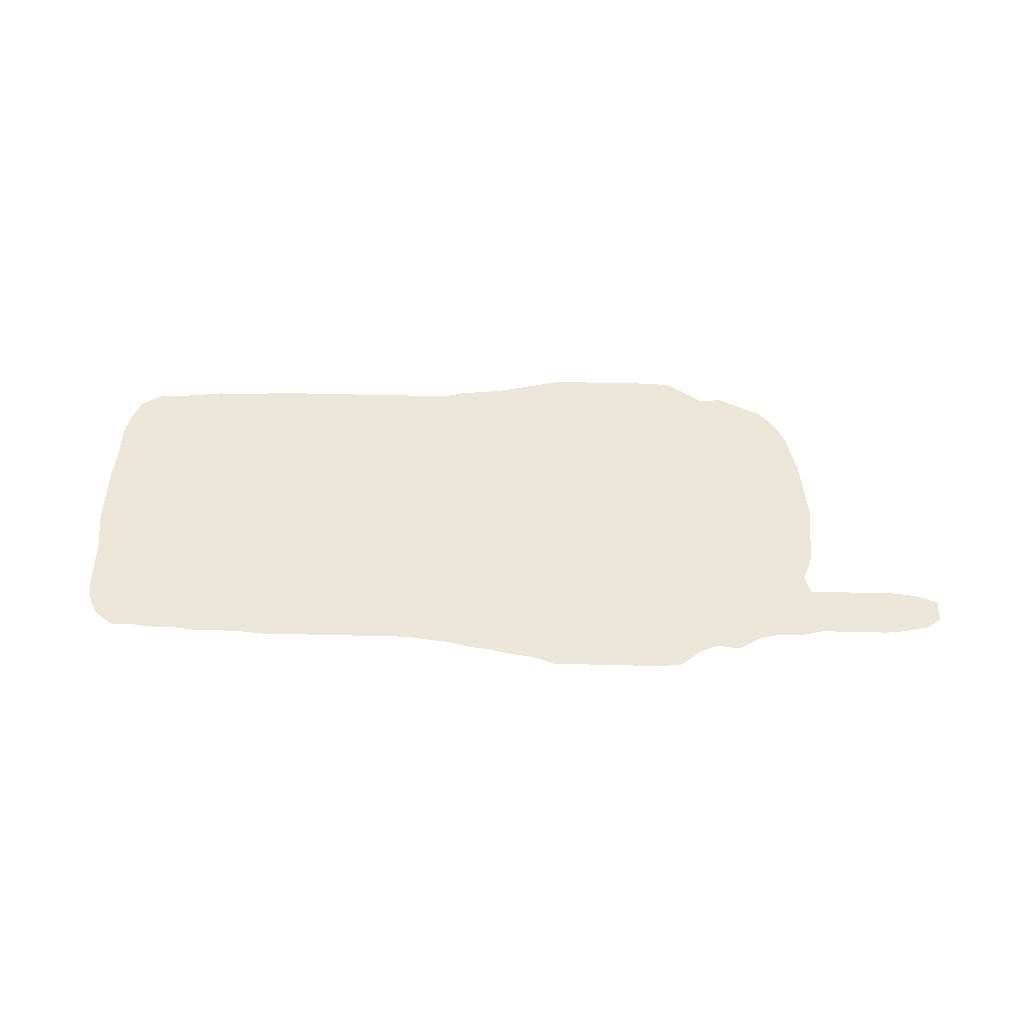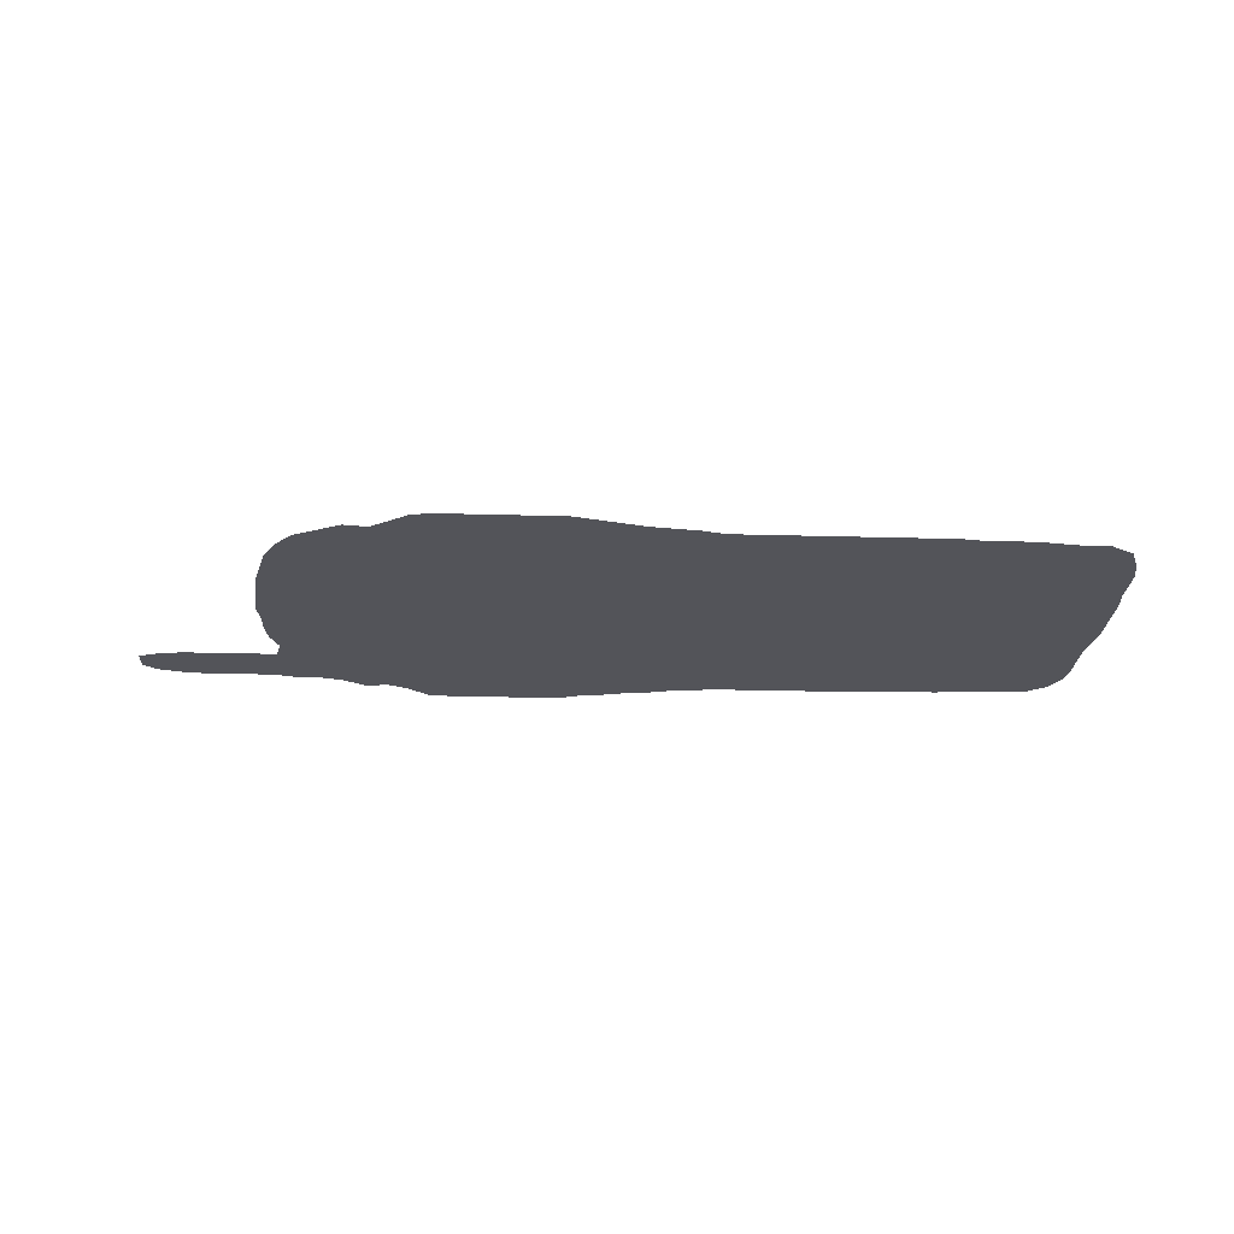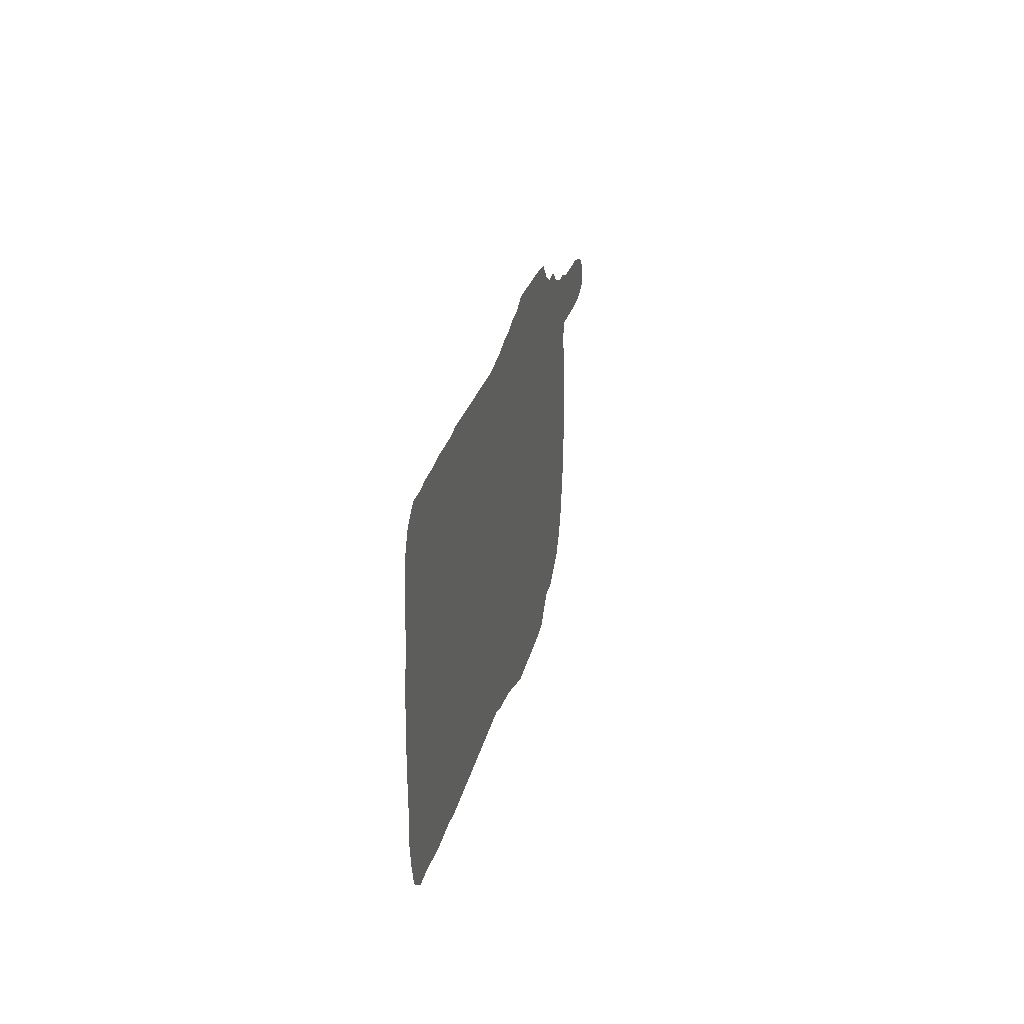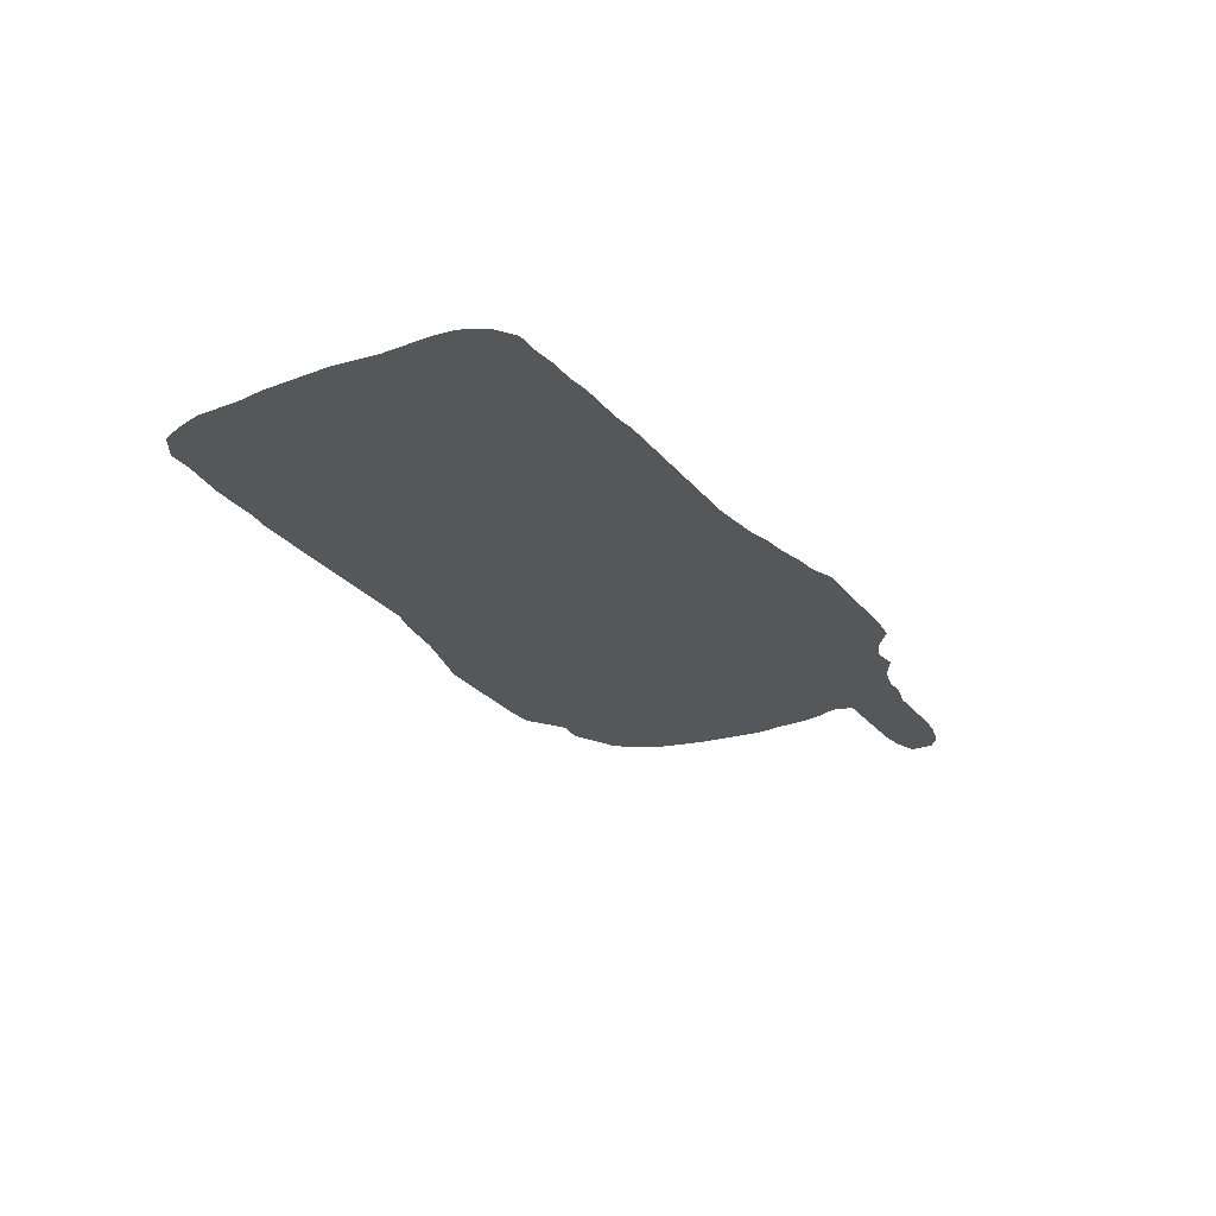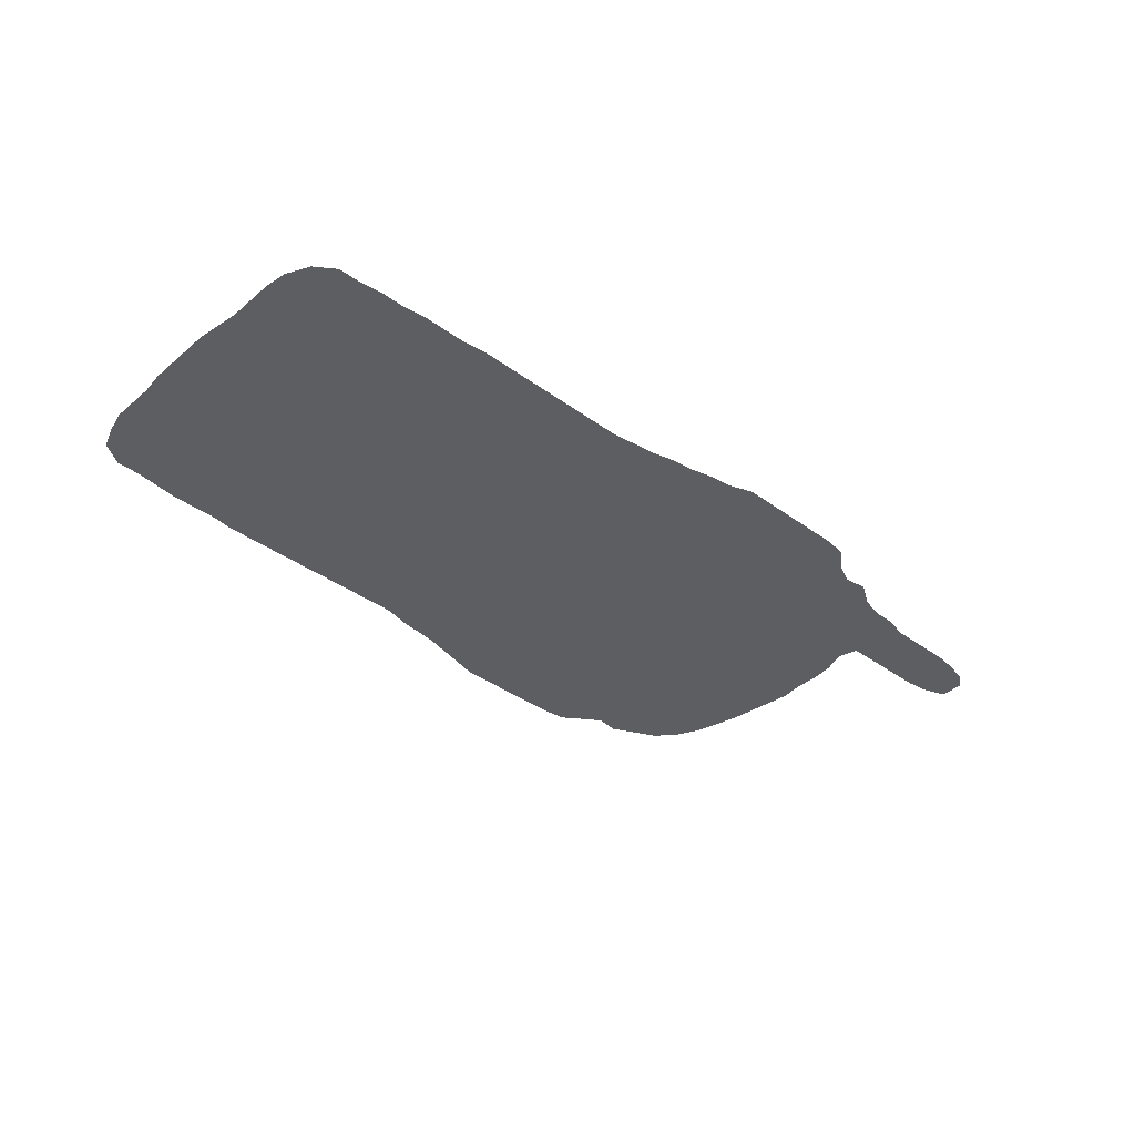
<metadata>
{"format":"obj","ext":"obj","renderer":"f3d","projection":"perspective","resolution":1024,"background":"white","views":[{"elev":49.0,"azim":-178.4,"up":"+Z"},{"elev":-23.7,"azim":-2.7,"up":"+Z"},{"elev":21.2,"azim":100.4,"up":"+Y"},{"elev":-27.1,"azim":120.3,"up":"+Z"},{"elev":-37.8,"azim":137.0,"up":"+Z"}]}
</metadata>
<code>
v 0.1368 0.2219 0
v 0.1398 0.2462 0
v 0.1398 0.2705 0
v 0.1429 0.2948 0
v 0.152 0.3191 0
v 0.1459 0.3404 0
v 0.1216 0.3404 0
v 0.09726 0.3404 0
v 0.07295 0.3404 0
v 0.04863 0.3404 0
v 0.02432 0.3435 0
v 0 0.3526 0
v 0 0.3769 0
v 0.0152 0.3891 0
v 0.03951 0.3951 0
v 0.06383 0.3982 0
v 0.08815 0.3982 0
v 0.1125 0.3982 0
v 0.1368 0.3982 0
v 0.1611 0.4043 0
v 0.1854 0.4043 0
v 0.2097 0.4103 0
v 0.234 0.4255 0
v 0.2584 0.4225 0
v 0.2796 0.4316 0
v 0.3009 0.4499 0
v 0.3252 0.4529 0
v 0.3495 0.4529 0
v 0.3739 0.4529 0
v 0.3982 0.4529 0
v 0.4225 0.4529 0
v 0.4468 0.4529 0
v 0.4711 0.4438 0
v 0.4954 0.4407 0
v 0.5198 0.4346 0
v 0.5441 0.4316 0
v 0.5684 0.4255 0
v 0.5927 0.4225 0
v 0.617 0.4194 0
v 0.6413 0.4194 0
v 0.6656 0.4194 0
v 0.69 0.4194 0
v 0.7143 0.4194 0
v 0.7386 0.4194 0
v 0.7629 0.4194 0
v 0.7872 0.4194 0
v 0.8115 0.4164 0
v 0.8359 0.4164 0
v 0.8602 0.4164 0
v 0.8845 0.4134 0
v 0.9088 0.4134 0
v 0.9331 0.4103 0
v 0.9575 0.4103 0
v 0.9787 0.3951 0
v 0.9909 0.3708 0
v 0.9939 0.3465 0
v 0.9939 0.3222 0
v 0.9939 0.2979 0
v 0.997 0.2736 0
v 1 0.2492 0
v 1 0.2249 0
v 1 0.2006 0
v 1 0.1763 0
v 0.997 0.152 0
v 0.997 0.1277 0
v 0.997 0.1033 0
v 0.9909 0.07903 0
v 0.9818 0.05471 0
v 0.9575 0.03951 0
v 0.9331 0.03951 0
v 0.9088 0.03647 0
v 0.8845 0.03343 0
v 0.8602 0.03343 0
v 0.8359 0.03343 0
v 0.8115 0.03039 0
v 0.7872 0.03039 0
v 0.7629 0.03039 0
v 0.7386 0.03039 0
v 0.7143 0.03039 0
v 0.69 0.03039 0
v 0.6656 0.03039 0
v 0.6413 0.03039 0
v 0.617 0.03039 0
v 0.5927 0.03039 0
v 0.5684 0.02432 0
v 0.5441 0.02128 0
v 0.5198 0.01824 0
v 0.4954 0.01216 0
v 0.4711 0.006079 0
v 0.4468 0 0
v 0.4225 0 0
v 0.3982 0 0
v 0.3739 0 0
v 0.3495 0 0
v 0.3252 0 0
v 0.3009 0.00304 0
v 0.2796 0.01824 0
v 0.2614 0.03039 0
v 0.2371 0.02736 0
v 0.2128 0.03951 0
v 0.1885 0.05167 0
v 0.1702 0.07295 0
v 0.158 0.09726 0
v 0.152 0.1216 0
v 0.1459 0.1459 0
v 0.1429 0.1702 0
v 0.1398 0.1945 0
v 0.1368 0.2188 0
f 25 27 26
f 2 98 25
f 25 28 27
f 38 84 39
f 98 107 106
f 2 107 98
f 25 29 28
f 67 69 68
f 11 13 12
f 11 14 13
f 48 59 58
f 52 56 55
f 52 54 53
f 52 55 54
f 31 33 32
f 30 33 31
f 47 60 59
f 47 59 48
f 98 100 99
f 100 102 101
f 100 103 102
f 100 104 103
f 98 104 100
f 95 97 96
f 37 84 38
f 25 98 93
f 25 93 29
f 98 106 105
f 98 105 104
f 5 24 22
f 2 25 24
f 2 24 5
f 5 22 21
f 10 16 15
f 11 15 14
f 10 15 11
f 2 5 3
f 3 5 4
f 49 58 50
f 48 58 49
f 33 91 89
f 33 89 88
f 89 91 90
f 33 88 87
f 37 87 86
f 47 76 75
f 46 76 47
f 64 71 65
f 64 72 71
f 47 61 60
f 62 74 63
f 61 74 62
f 47 75 74
f 47 74 61
f 39 84 83
f 94 98 97
f 93 98 94
f 94 97 95
f 30 92 33
f 33 92 91
f 22 24 23
f 9 16 10
f 9 17 16
f 50 58 57
f 50 57 51
f 52 57 56
f 51 57 52
f 37 85 84
f 37 86 85
f 35 37 36
f 35 87 37
f 33 35 34
f 33 87 35
f 67 70 69
f 66 70 67
f 65 70 66
f 65 71 70
f 64 73 72
f 63 73 64
f 63 74 73
f 7 19 18
f 5 21 6
f 6 21 20
f 6 20 19
f 6 19 7
f 8 17 9
f 8 18 17
f 7 18 8
f 43 80 79
f 42 80 43
f 41 82 81
f 40 82 41
f 41 80 42
f 41 81 80
f 45 77 76
f 45 76 46
f 40 83 82
f 39 83 40
f 29 92 30
f 29 93 92
f 1 108 2
f 2 108 107
f 43 79 78
f 43 78 44
f 45 78 77
f 44 78 45

</code>
